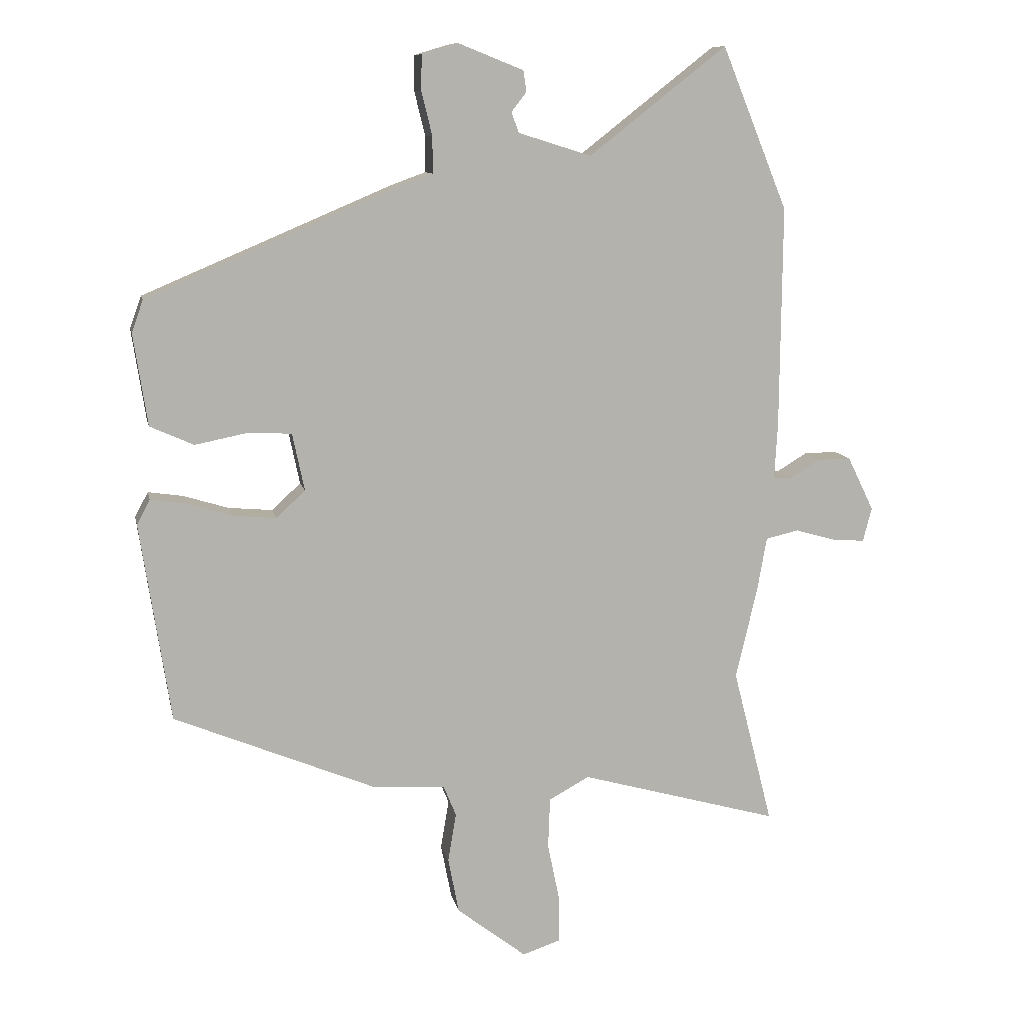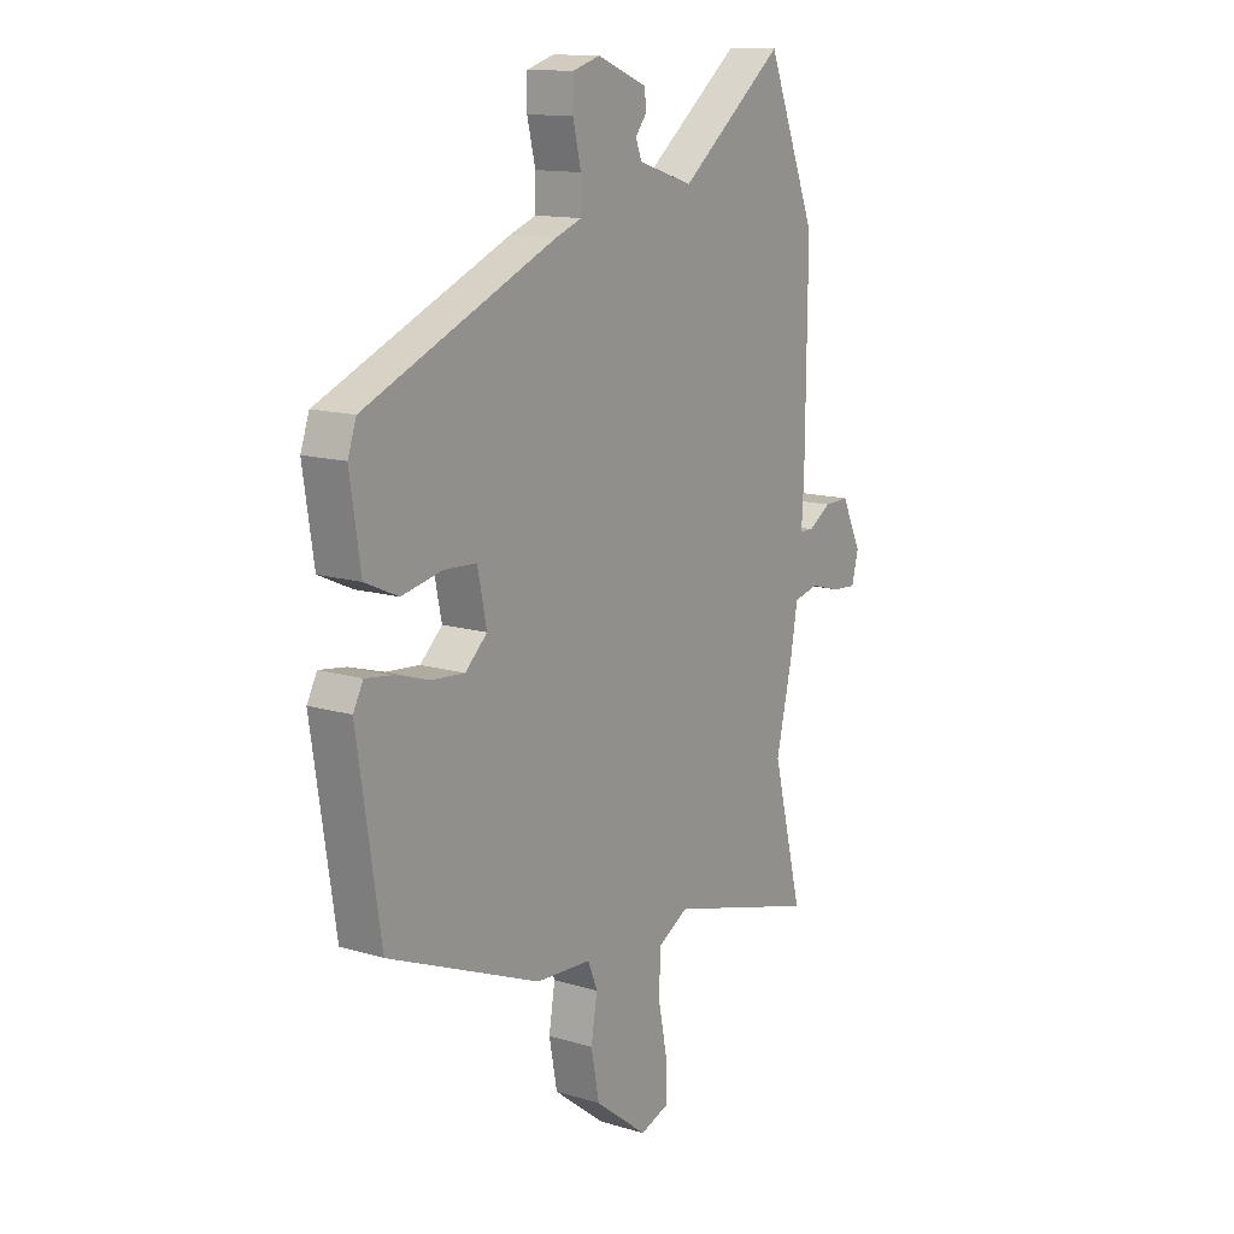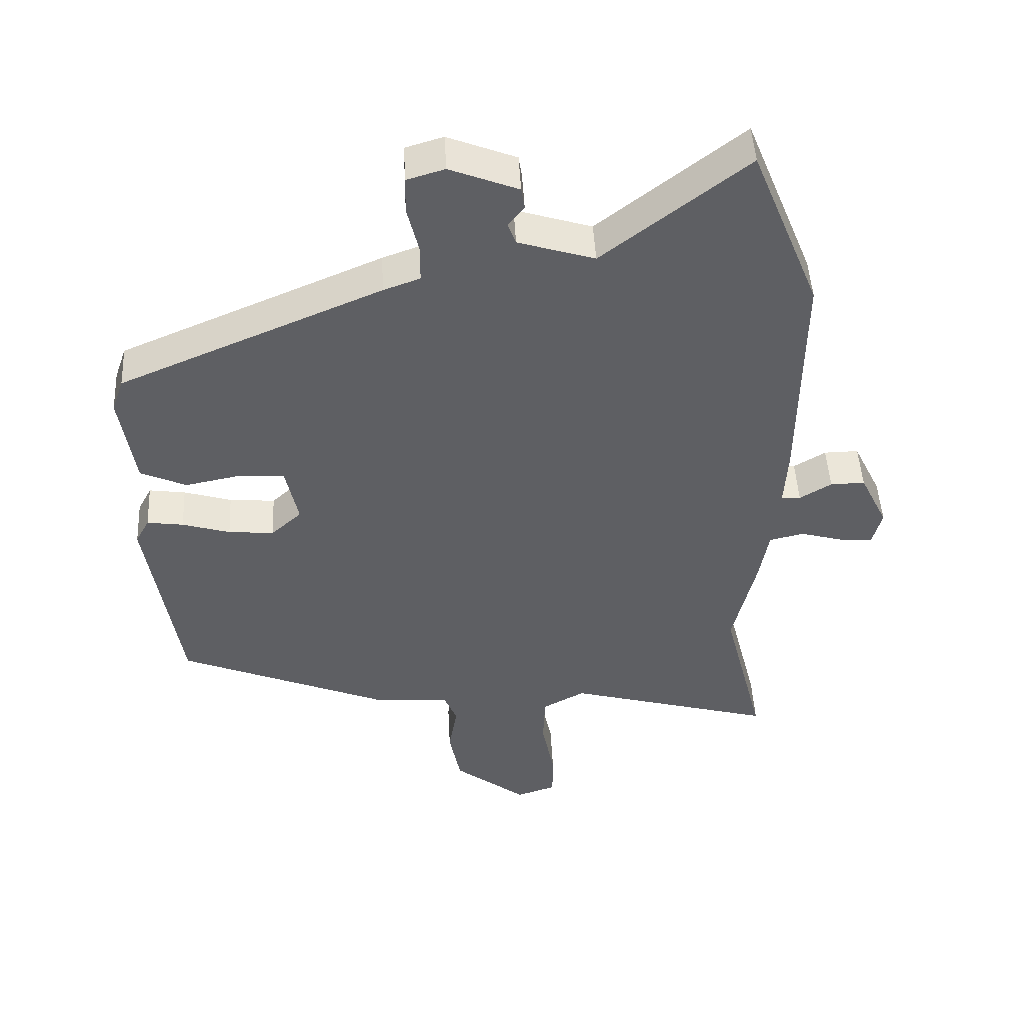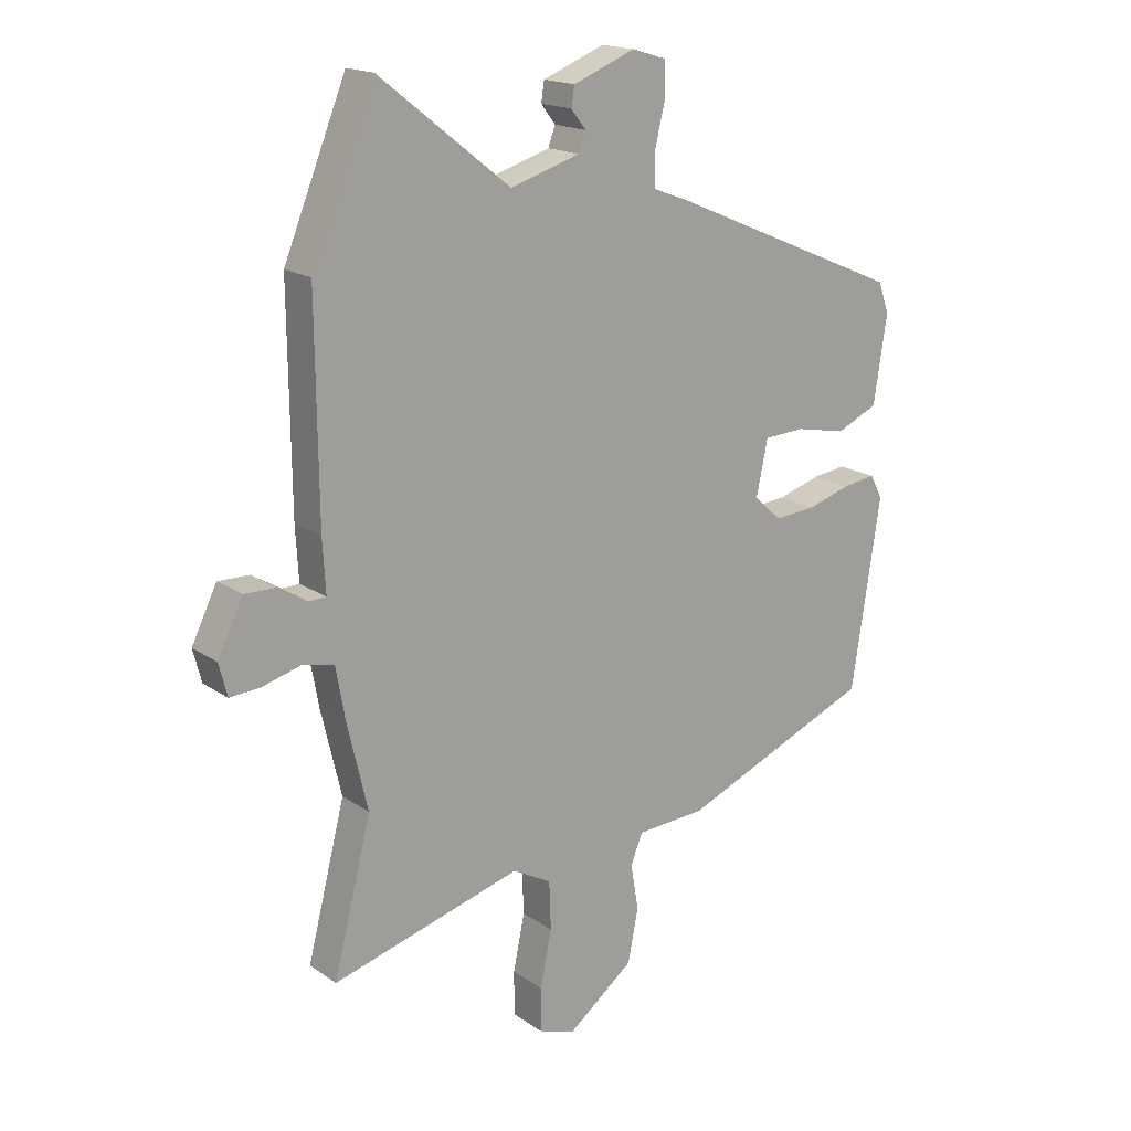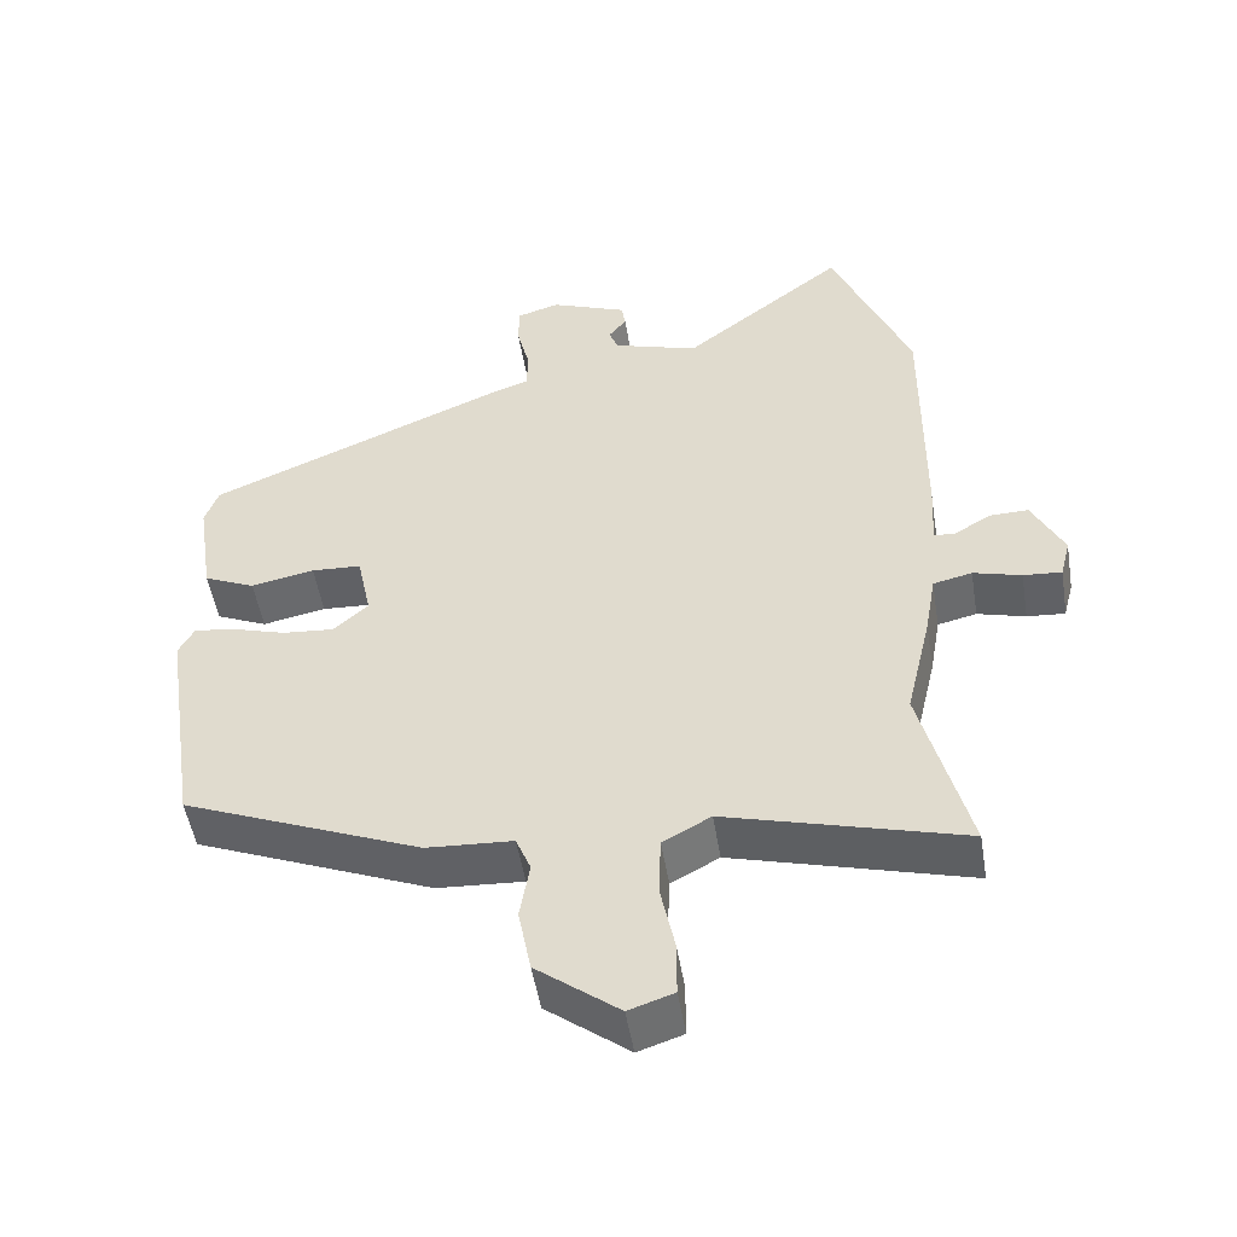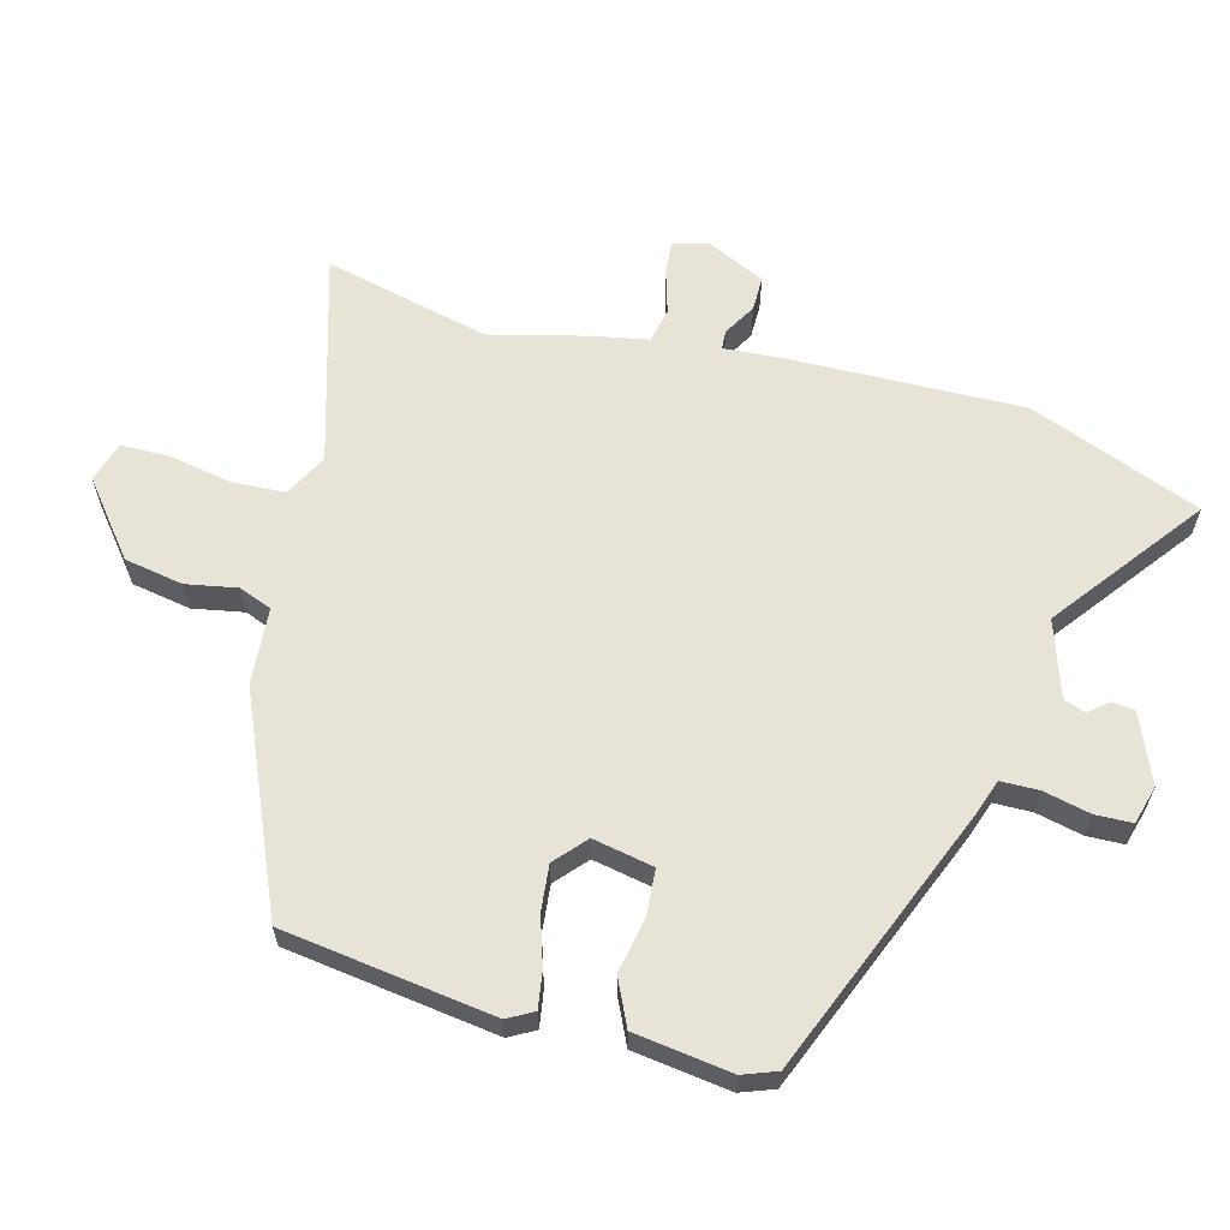
<metadata>
{"format":"obj","ext":"obj","renderer":"f3d","projection":"perspective","resolution":1024,"background":"white","views":[{"elev":10.4,"azim":-11.5,"up":"+Z"},{"elev":13.5,"azim":-56.1,"up":"+Z"},{"elev":47.9,"azim":-3.0,"up":"+Z"},{"elev":17.6,"azim":143.0,"up":"+Z"},{"elev":-50.8,"azim":9.3,"up":"+Z"},{"elev":62.1,"azim":-75.9,"up":"+Y"}]}
</metadata>
<code>
v -0.472 0.07 -0.35
v -0.52 0.07 -0.035
v -0.499 0.07 0.004
v -0.444 0.07 -0.004
v -0.372 0.07 -0.026
v -0.303 0.07 -0.032
v -0.257 0.07 0.01
v -0.276 0.07 0.101
v -0.343 0.07 0.105
v -0.428 0.07 0.088
v -0.497 0.07 0.119
v -0.519 0.07 0.264
v -0.501 0.07 0.315
v -0.105 0.07 0.483
v -0.05 0.07 0.503
v -0.05 0.07 0.56
v -0.067 0.07 0.63
v -0.066 0.07 0.685
v -0.009 0.07 0.702
v 0.094 0.07 0.661
v 0.099 0.07 0.628
v 0.075 0.07 0.597
v 0.087 0.07 0.565
v 0.202 0.07 0.529
v 0.419 0.07 0.699
v 0.523 0.07 0.443
v 0.52 0.07 0.091
v 0.515 0.07 0.004
v 0.544 0.07 0.003
v 0.592 0.07 0.032
v 0.644 0.07 0.033
v 0.686 0.07 -0.053
v 0.672 0.07 -0.107
v 0.621 0.07 -0.103
v 0.557 0.07 -0.085
v 0.505 0.07 -0.097
v 0.49 0.07 -0.182
v 0.456 0.07 -0.327
v 0.519 0.07 -0.575
v 0.204 0.07 -0.487
v 0.14 0.07 -0.522
v 0.137 0.07 -0.602
v 0.156 0.07 -0.695
v 0.156 0.07 -0.768
v 0.096 0.07 -0.788
v -0.014 0.07 -0.703
v -0.031 0.07 -0.615
v -0.018 0.07 -0.538
v -0.038 0.07 -0.489
v -0.153 0.07 -0.482
v -0.472 0 -0.35
v -0.52 0 -0.035
v -0.499 0 0.004
v -0.444 0 -0.004
v -0.372 0 -0.026
v -0.303 0 -0.032
v -0.257 0 0.01
v -0.276 0 0.101
v -0.343 0 0.105
v -0.428 0 0.088
v -0.497 0 0.119
v -0.519 0 0.264
v -0.501 0 0.315
v -0.105 0 0.483
v -0.05 0 0.503
v -0.05 0 0.56
v -0.067 0 0.63
v -0.066 0 0.685
v -0.009 0 0.702
v 0.094 0 0.661
v 0.099 0 0.628
v 0.075 0 0.597
v 0.087 0 0.565
v 0.202 0 0.529
v 0.419 0 0.699
v 0.523 0 0.443
v 0.52 0 0.091
v 0.515 0 0.004
v 0.544 0 0.003
v 0.592 0 0.032
v 0.644 0 0.033
v 0.686 0 -0.053
v 0.672 0 -0.107
v 0.621 0 -0.103
v 0.557 0 -0.085
v 0.505 0 -0.097
v 0.49 0 -0.182
v 0.456 0 -0.327
v 0.519 0 -0.575
v 0.204 0 -0.487
v 0.14 0 -0.522
v 0.137 0 -0.602
v 0.156 0 -0.695
v 0.156 0 -0.768
v 0.096 0 -0.788
v -0.014 0 -0.703
v -0.031 0 -0.615
v -0.018 0 -0.538
v -0.038 0 -0.489
v -0.153 0 -0.482
f 3 4 5
f 2 3 5
f 1 2 5
f 50 1 5
f 49 50 5
f 46 47 48
f 45 46 48
f 44 45 48
f 43 44 48
f 42 43 48
f 41 42 48 49
f 49 5 6
f 41 49 6
f 40 41 6
f 40 6 7
f 39 40 7
f 38 39 7
f 38 7 8
f 37 38 8
f 36 37 8
f 33 34 35
f 32 33 35
f 31 32 35
f 30 31 35
f 29 30 35
f 28 29 35 36
f 28 36 8
f 27 28 8
f 26 27 8
f 25 26 8
f 24 25 8
f 20 21 22
f 19 20 22
f 18 19 22
f 17 18 22
f 16 17 22
f 15 16 22 23
f 13 14 15
f 12 13 15
f 11 12 15
f 10 11 15
f 9 10 15
f 15 23 24
f 9 15 24
f 8 9 24
f 55 54 53
f 55 53 52
f 55 52 51
f 55 51 100
f 55 100 99
f 98 97 96
f 98 96 95
f 98 95 94
f 98 94 93
f 98 93 92
f 99 98 92 91
f 56 55 99
f 56 99 91
f 56 91 90
f 57 56 90
f 57 90 89
f 57 89 88
f 58 57 88
f 58 88 87
f 58 87 86
f 85 84 83
f 85 83 82
f 85 82 81
f 85 81 80
f 85 80 79
f 86 85 79 78
f 58 86 78
f 58 78 77
f 58 77 76
f 58 76 75
f 58 75 74
f 72 71 70
f 72 70 69
f 72 69 68
f 72 68 67
f 72 67 66
f 73 72 66 65
f 65 64 63
f 65 63 62
f 65 62 61
f 65 61 60
f 65 60 59
f 74 73 65
f 74 65 59
f 74 59 58
f 1 51 52 2
f 2 52 53 3
f 3 53 54 4
f 4 54 55 5
f 5 55 56 6
f 6 56 57 7
f 7 57 58 8
f 8 58 59 9
f 9 59 60 10
f 10 60 61 11
f 11 61 62 12
f 12 62 63 13
f 13 63 64 14
f 14 64 65 15
f 15 65 66 16
f 16 66 67 17
f 17 67 68 18
f 18 68 69 19
f 19 69 70 20
f 20 70 71 21
f 21 71 72 22
f 22 72 73 23
f 23 73 74 24
f 24 74 75 25
f 25 75 76 26
f 26 76 77 27
f 27 77 78 28
f 28 78 79 29
f 29 79 80 30
f 30 80 81 31
f 31 81 82 32
f 32 82 83 33
f 33 83 84 34
f 34 84 85 35
f 35 85 86 36
f 36 86 87 37
f 37 87 88 38
f 38 88 89 39
f 39 89 90 40
f 40 90 91 41
f 41 91 92 42
f 42 92 93 43
f 43 93 94 44
f 44 94 95 45
f 45 95 96 46
f 46 96 97 47
f 47 97 98 48
f 48 98 99 49
f 49 99 100 50
f 50 100 51 1

</code>
